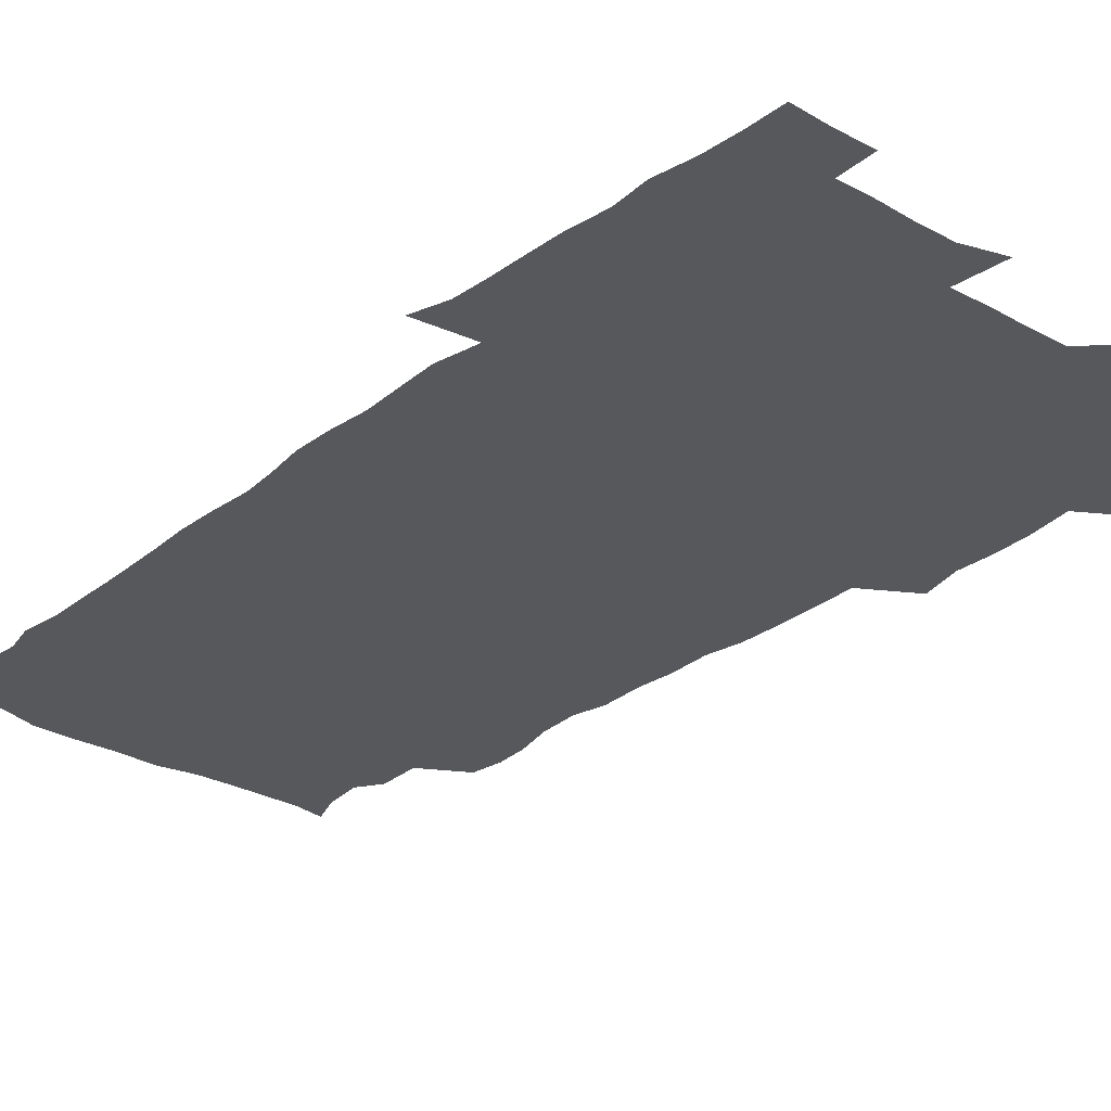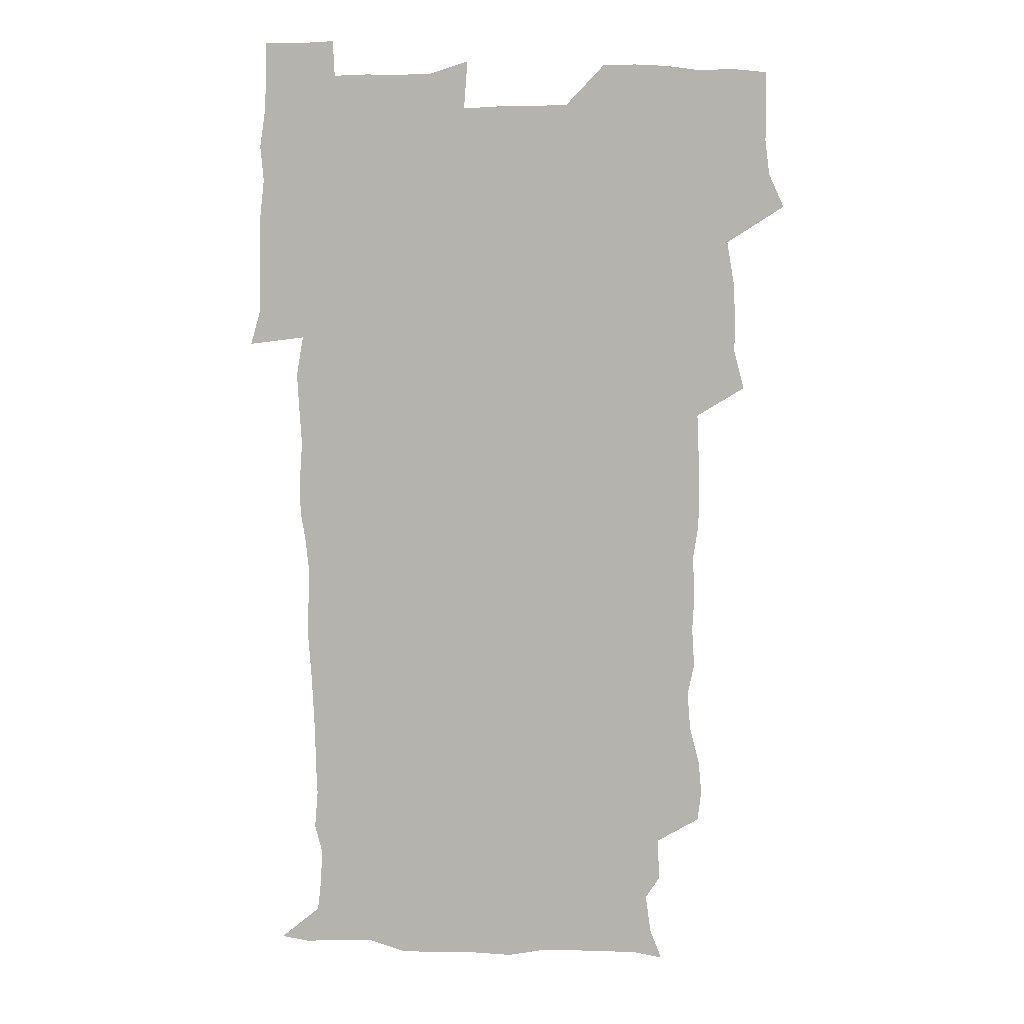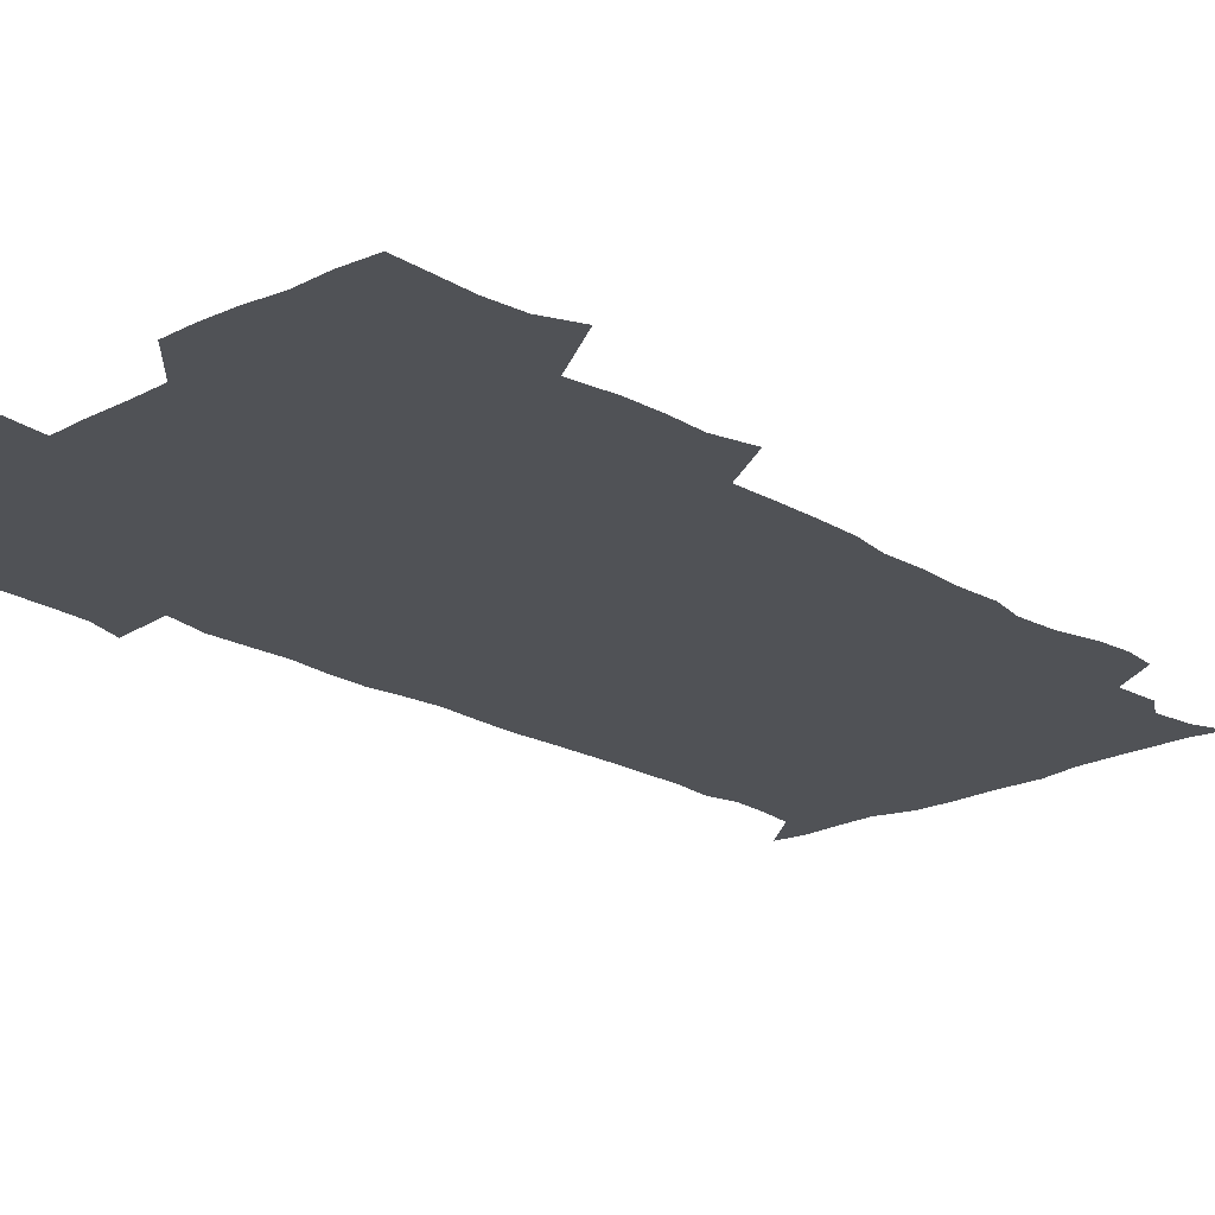
<metadata>
{"format":"obj","ext":"obj","renderer":"f3d","projection":"perspective","resolution":1024,"background":"white","views":[{"elev":-28.0,"azim":138.6,"up":"+Z"},{"elev":8.1,"azim":-173.1,"up":"+Y"},{"elev":-20.7,"azim":-137.8,"up":"+Z"}]}
</metadata>
<code>
v 472.2 526.1 0
v 478.7 540.3 0
v 480.7 555 0
v 480.7 570.1 0
v 480.8 585 0
v 488.6 445 0
v 493 461.5 0
v 492.8 476.2 0
v 493.8 492.1 0
v 496.8 510.4 0
v 497.8 525.2 0
v 496.6 540 0
v 497.1 554.5 0
v 498.2 568.6 0
v 495.5 586.5 0
v 506.7 243.1 0
v 505.2 256.2 0
v 506.5 269.9 0
v 510.7 286.1 0
v 512.1 302.7 0
v 509.3 316.4 0
v 510.4 333.5 0
v 509.5 349.1 0
v 510.4 366.8 0
v 508.1 381.6 0
v 508.1 397.6 0
v 508.5 414.4 0
v 509.2 432.3 0
v 508.6 447.9 0
v 510.6 464 0
v 508.8 478.3 0
v 511 494.7 0
v 512.1 510.2 0
v 512.7 525 0
v 510.8 540.1 0
v 513.7 554.4 0
v 512.3 569.6 0
v 510.6 586.2 0
v 523.2 175.2 0
v 528.2 187.9 0
v 530.5 204.4 0
v 524.3 214.2 0
v 525.3 232.1 0
v 527.4 250 0
v 530.6 267.3 0
v 530.5 282.3 0
v 529.7 296.8 0
v 530.1 312 0
v 528.7 326.4 0
v 528.3 341.7 0
v 527.9 356.8 0
v 528.1 372.8 0
v 527.5 388.1 0
v 526.6 403.3 0
v 526 418.6 0
v 527.4 435.3 0
v 526.6 450.2 0
v 527.6 465.9 0
v 526.5 480.5 0
v 528.5 496.3 0
v 527.3 510.8 0
v 527.3 525.5 0
v 528.1 540.1 0
v 527.9 554.6 0
v 526.6 570.4 0
v 524.9 588.1 0
v 536.8 177.3 0
v 537.2 186.4 0
v 543.8 209.6 0
v 542.5 223.6 0
v 542.8 239 0
v 545.5 256.6 0
v 545.9 271.7 0
v 545.8 286.5 0
v 546.1 301.9 0
v 544.9 315.8 0
v 544 330.3 0
v 546.1 347.9 0
v 544.5 361.2 0
v 544.1 376.3 0
v 543.9 391.5 0
v 542.9 406.1 0
v 542.7 421.3 0
v 541.9 436 0
v 542.6 451.6 0
v 542.9 466.9 0
v 543 481.8 0
v 543.1 496.5 0
v 543 511 0
v 543.7 525.5 0
v 543.4 539.6 0
v 543.4 553.4 0
v 540.9 571.1 0
v 538.9 588.8 0
v 548.5 177 0
v 554.1 194.3 0
v 557.9 212.6 0
v 559.4 229.3 0
v 560.9 245.7 0
v 560.9 260.2 0
v 560.3 274.2 0
v 560.4 289.2 0
v 559.9 303.4 0
v 559.3 317.9 0
v 559.1 332.9 0
v 558.7 347.2 0
v 559.3 363.2 0
v 559 378.1 0
v 558.3 392.6 0
v 559.1 408.6 0
v 558.3 422.9 0
v 558.1 437.7 0
v 557.9 452.6 0
v 558.3 467.7 0
v 558.5 482.4 0
v 558.2 496.8 0
v 558.2 511.2 0
v 558.1 525.5 0
v 558.1 539.6 0
v 557.4 554 0
v 555.4 570.4 0
v 552.9 588.6 0
v 563.1 176.9 0
v 568.9 195.4 0
v 573.5 216.6 0
v 574.3 231.8 0
v 574.4 246.4 0
v 574.6 261.2 0
v 574.7 276 0
v 574.1 289.8 0
v 573.7 304.2 0
v 573.8 319.6 0
v 573.9 334.6 0
v 573.8 349.3 0
v 574.4 365.4 0
v 573.7 379.4 0
v 572.5 393.1 0
v 573.1 408.7 0
v 572.5 422.8 0
v 573.2 439 0
v 572.8 453.3 0
v 572.7 467.8 0
v 572.6 482.4 0
v 572.5 496.8 0
v 572.7 511.3 0
v 572.8 525.5 0
v 572.8 539.5 0
v 571.6 554.7 0
v 569.4 571.4 0
v 579.8 176.2 0
v 582.6 190.6 0
v 586.6 215.4 0
v 588.1 233 0
v 588.5 247.9 0
v 588 260.6 0
v 588.3 276.5 0
v 587.9 290.4 0
v 587.8 305.2 0
v 588.1 321 0
v 587.8 334.9 0
v 587.4 347.7 0
v 588 365.9 0
v 588.3 380.8 0
v 587.4 394.4 0
v 587.2 408.8 0
v 586.3 422.4 0
v 587.2 438.9 0
v 587.2 453.5 0
v 587.1 468 0
v 587.2 482.6 0
v 587.2 497.1 0
v 587.4 511.5 0
v 587.1 525.7 0
v 587 539.8 0
v 586.4 554.8 0
v 585 570.9 0
v 595.5 173.2 0
v 599.2 194.7 0
v 600.8 215.2 0
v 601.7 233.1 0
v 601.9 247.6 0
v 601.5 260.3 0
v 601.9 276.9 0
v 601.8 290.7 0
v 601.8 306.1 0
v 601.7 320 0
v 601.7 334.4 0
v 602 349.7 0
v 601.8 364.5 0
v 601.8 381.1 0
v 601.7 394.9 0
v 601.5 409.4 0
v 601.3 423.8 0
v 601.5 438.6 0
v 601.6 454 0
v 601.7 468.5 0
v 601.5 482.7 0
v 601.6 497.4 0
v 601.8 511.7 0
v 601.6 525.8 0
v 601.3 540.5 0
v 601.1 555 0
v 600.4 570.9 0
v 612.9 173.7 0
v 614.8 196.9 0
v 615.2 213.8 0
v 615.3 232.2 0
v 615.4 247.9 0
v 615.5 261.8 0
v 615.8 275.7 0
v 615.8 291.5 0
v 615.6 305.9 0
v 615.5 320.9 0
v 615.6 333.1 0
v 616.1 351.2 0
v 615.9 365.4 0
v 616 379.5 0
v 615.8 395 0
v 615.7 409.2 0
v 615.7 424.4 0
v 615.7 438.5 0
v 615.7 454.3 0
v 615.8 468.4 0
v 615.8 482.7 0
v 615.9 497.2 0
v 615.8 511.7 0
v 615.9 525.9 0
v 616 540 0
v 615.9 555 0
v 615.8 570.1 0
v 614.3 590.8 0
v 630.2 172.8 0
v 629.7 196.9 0
v 629.5 215.6 0
v 629.3 231.2 0
v 629.3 246.1 0
v 629.2 260.5 0
v 630 273.9 0
v 629.3 291.9 0
v 629.4 306.2 0
v 629.6 320.1 0
v 630 336.2 0
v 629.8 351.2 0
v 629.9 365.5 0
v 630 379.7 0
v 629.9 394.8 0
v 629.9 409.4 0
v 630.1 423.8 0
v 630 438.9 0
v 630 453.7 0
v 629.9 468.4 0
v 629.9 482.8 0
v 630.4 496.9 0
v 630 511.8 0
v 630.3 526 0
v 630.3 540.3 0
v 630.3 554.8 0
v 630.2 570.6 0
v 630.6 585.7 0
v 647.1 173.1 0
v 644.8 195.2 0
v 643.4 215.1 0
v 642.9 231.2 0
v 643.5 244.4 0
v 644.3 257.1 0
v 643.7 274.3 0
v 643.7 289.5 0
v 643.2 305.2 0
v 644 318.5 0
v 643.6 335.6 0
v 643.8 350.2 0
v 643.8 365 0
v 644.1 379.2 0
v 644.5 393.7 0
v 644.4 408.7 0
v 644.3 423.8 0
v 644.6 438.3 0
v 644.6 453.2 0
v 644.4 468.1 0
v 644.6 482.5 0
v 644.6 497.2 0
v 645 511.4 0
v 644.5 526.3 0
v 644.6 540.5 0
v 644.8 555.1 0
v 645 571 0
v 645.4 585.1 0
v 662.6 177.6 0
v 659.8 194.8 0
v 657.4 213.5 0
v 656.9 229 0
v 657.3 243.2 0
v 657.2 258.8 0
v 658.2 272.2 0
v 657.5 288.4 0
v 658 302.8 0
v 657.6 318.9 0
v 658.4 333 0
v 658.7 347.7 0
v 658.5 363 0
v 658.2 378.5 0
v 659.1 392.7 0
v 659.1 407.8 0
v 659 422.9 0
v 659.1 437.9 0
v 659.1 452.9 0
v 659.2 467.7 0
v 659.2 482.4 0
v 658.5 497.3 0
v 659.1 511.5 0
v 659.1 526.1 0
v 659.5 540.7 0
v 659.5 555.4 0
v 659.8 570.3 0
v 660.2 585.5 0
v 678.1 177 0
v 675.8 191.2 0
v 672.7 209.2 0
v 671.8 225.1 0
v 672.2 239.7 0
v 672.1 254.8 0
v 672.5 269.5 0
v 672.1 285.2 0
v 672.5 300.1 0
v 672 316.1 0
v 672.7 330.7 0
v 673.2 345.5 0
v 673.1 360.9 0
v 674.2 375.4 0
v 676.2 389.5 0
v 674.7 405.8 0
v 675.4 420.6 0
v 674.7 436.5 0
v 675.3 451.7 0
v 674.8 467 0
v 674.8 481.7 0
v 674.4 496.5 0
v 673.5 511.4 0
v 674.7 525.8 0
v 673.5 541 0
v 674 555.2 0
v 674.4 569.5 0
v 675 585 0
v 675.7 600.4 0
v 693 176 0
v 688 192.3 0
v 686.3 206.6 0
v 685.7 221.3 0
v 688.9 233.3 0
v 687.5 249.5 0
v 688.1 264.1 0
v 688.3 279.2 0
v 689 294.1 0
v 689.8 309.2 0
v 690.9 323.9 0
v 690.7 339.7 0
v 690 356.2 0
v 691.5 371 0
v 693.8 385.3 0
v 693.8 400.9 0
v 692.6 417.5 0
v 693.6 433.2 0
v 694.5 449.2 0
v 691.5 466.5 0
v 691.9 480.2 0
v 692.8 494.4 0
v 690.6 510.1 0
v 691.2 524.7 0
v 689.8 540.2 0
v 689.2 555 0
v 688.9 569.5 0
v 690.1 584.3 0
v 690.9 599.6 0
v 705.4 177.8 0
v 715.9 463.4 0
v 711.7 478 0
v 711.1 492.2 0
v 710.9 507.1 0
v 710.6 522.2 0
v 708.7 538.3 0
v 710.1 553.6 0
v 707.6 569.5 0
v 706.9 584.8 0
v 706.8 599.9 0
f 10 11 1
f 1 11 2
f 11 12 2
f 2 12 3
f 12 13 3
f 3 13 4
f 13 14 4
f 4 14 5
f 14 15 5
f 28 29 6
f 6 29 7
f 29 30 7
f 7 30 8
f 30 31 8
f 8 31 9
f 31 32 9
f 9 32 10
f 32 33 10
f 10 33 11
f 33 34 11
f 11 34 12
f 34 35 12
f 12 35 13
f 35 36 13
f 13 36 14
f 36 37 14
f 14 37 15
f 37 38 15
f 43 44 16
f 16 44 17
f 44 45 17
f 17 45 18
f 45 46 18
f 18 46 19
f 46 47 19
f 19 47 20
f 47 48 20
f 20 48 21
f 48 49 21
f 21 49 22
f 49 50 22
f 22 50 23
f 50 51 23
f 23 51 24
f 51 52 24
f 24 52 25
f 52 53 25
f 25 53 26
f 53 54 26
f 26 54 27
f 54 55 27
f 27 55 28
f 55 56 28
f 28 56 29
f 56 57 29
f 29 57 30
f 57 58 30
f 30 58 31
f 58 59 31
f 31 59 32
f 59 60 32
f 32 60 33
f 60 61 33
f 33 61 34
f 61 62 34
f 34 62 35
f 62 63 35
f 35 63 36
f 63 64 36
f 36 64 37
f 64 65 37
f 37 65 38
f 65 66 38
f 39 67 40
f 67 68 40
f 40 68 41
f 68 69 41
f 41 69 42
f 69 70 42
f 42 70 43
f 70 71 43
f 43 71 44
f 71 72 44
f 44 72 45
f 72 73 45
f 45 73 46
f 73 74 46
f 46 74 47
f 74 75 47
f 47 75 48
f 75 76 48
f 48 76 49
f 76 77 49
f 49 77 50
f 77 78 50
f 50 78 51
f 78 79 51
f 51 79 52
f 79 80 52
f 52 80 53
f 80 81 53
f 53 81 54
f 81 82 54
f 54 82 55
f 82 83 55
f 55 83 56
f 83 84 56
f 56 84 57
f 84 85 57
f 57 85 58
f 85 86 58
f 58 86 59
f 86 87 59
f 59 87 60
f 87 88 60
f 60 88 61
f 88 89 61
f 61 89 62
f 89 90 62
f 62 90 63
f 90 91 63
f 63 91 64
f 91 92 64
f 64 92 65
f 92 93 65
f 65 93 66
f 93 94 66
f 67 95 68
f 95 96 68
f 68 96 69
f 96 97 69
f 69 97 70
f 97 98 70
f 70 98 71
f 98 99 71
f 71 99 72
f 99 100 72
f 72 100 73
f 100 101 73
f 73 101 74
f 101 102 74
f 74 102 75
f 102 103 75
f 75 103 76
f 103 104 76
f 76 104 77
f 104 105 77
f 77 105 78
f 105 106 78
f 78 106 79
f 106 107 79
f 79 107 80
f 107 108 80
f 80 108 81
f 108 109 81
f 81 109 82
f 109 110 82
f 82 110 83
f 110 111 83
f 83 111 84
f 111 112 84
f 84 112 85
f 112 113 85
f 85 113 86
f 113 114 86
f 86 114 87
f 114 115 87
f 87 115 88
f 115 116 88
f 88 116 89
f 116 117 89
f 89 117 90
f 117 118 90
f 90 118 91
f 118 119 91
f 91 119 92
f 119 120 92
f 92 120 93
f 120 121 93
f 93 121 94
f 121 122 94
f 95 123 96
f 123 124 96
f 96 124 97
f 124 125 97
f 97 125 98
f 125 126 98
f 98 126 99
f 126 127 99
f 99 127 100
f 127 128 100
f 100 128 101
f 128 129 101
f 101 129 102
f 129 130 102
f 102 130 103
f 130 131 103
f 103 131 104
f 131 132 104
f 104 132 105
f 132 133 105
f 105 133 106
f 133 134 106
f 106 134 107
f 134 135 107
f 107 135 108
f 135 136 108
f 108 136 109
f 136 137 109
f 109 137 110
f 137 138 110
f 110 138 111
f 138 139 111
f 111 139 112
f 139 140 112
f 112 140 113
f 140 141 113
f 113 141 114
f 141 142 114
f 114 142 115
f 142 143 115
f 115 143 116
f 143 144 116
f 116 144 117
f 144 145 117
f 117 145 118
f 145 146 118
f 118 146 119
f 146 147 119
f 119 147 120
f 147 148 120
f 120 148 121
f 148 149 121
f 121 149 122
f 123 150 124
f 150 151 124
f 124 151 125
f 151 152 125
f 125 152 126
f 152 153 126
f 126 153 127
f 153 154 127
f 127 154 128
f 154 155 128
f 128 155 129
f 155 156 129
f 129 156 130
f 156 157 130
f 130 157 131
f 157 158 131
f 131 158 132
f 158 159 132
f 132 159 133
f 159 160 133
f 133 160 134
f 160 161 134
f 134 161 135
f 161 162 135
f 135 162 136
f 162 163 136
f 136 163 137
f 163 164 137
f 137 164 138
f 164 165 138
f 138 165 139
f 165 166 139
f 139 166 140
f 166 167 140
f 140 167 141
f 167 168 141
f 141 168 142
f 168 169 142
f 142 169 143
f 169 170 143
f 143 170 144
f 170 171 144
f 144 171 145
f 171 172 145
f 145 172 146
f 172 173 146
f 146 173 147
f 173 174 147
f 147 174 148
f 174 175 148
f 148 175 149
f 175 176 149
f 150 177 151
f 177 178 151
f 151 178 152
f 178 179 152
f 152 179 153
f 179 180 153
f 153 180 154
f 180 181 154
f 154 181 155
f 181 182 155
f 155 182 156
f 182 183 156
f 156 183 157
f 183 184 157
f 157 184 158
f 184 185 158
f 158 185 159
f 185 186 159
f 159 186 160
f 186 187 160
f 160 187 161
f 187 188 161
f 161 188 162
f 188 189 162
f 162 189 163
f 189 190 163
f 163 190 164
f 190 191 164
f 164 191 165
f 191 192 165
f 165 192 166
f 192 193 166
f 166 193 167
f 193 194 167
f 167 194 168
f 194 195 168
f 168 195 169
f 195 196 169
f 169 196 170
f 196 197 170
f 170 197 171
f 197 198 171
f 171 198 172
f 198 199 172
f 172 199 173
f 199 200 173
f 173 200 174
f 200 201 174
f 174 201 175
f 201 202 175
f 175 202 176
f 202 203 176
f 177 204 178
f 204 205 178
f 178 205 179
f 205 206 179
f 179 206 180
f 206 207 180
f 180 207 181
f 207 208 181
f 181 208 182
f 208 209 182
f 182 209 183
f 209 210 183
f 183 210 184
f 210 211 184
f 184 211 185
f 211 212 185
f 185 212 186
f 212 213 186
f 186 213 187
f 213 214 187
f 187 214 188
f 214 215 188
f 188 215 189
f 215 216 189
f 189 216 190
f 216 217 190
f 190 217 191
f 217 218 191
f 191 218 192
f 218 219 192
f 192 219 193
f 219 220 193
f 193 220 194
f 220 221 194
f 194 221 195
f 221 222 195
f 195 222 196
f 222 223 196
f 196 223 197
f 223 224 197
f 197 224 198
f 224 225 198
f 198 225 199
f 225 226 199
f 199 226 200
f 226 227 200
f 200 227 201
f 227 228 201
f 201 228 202
f 228 229 202
f 202 229 203
f 229 230 203
f 204 232 205
f 232 233 205
f 205 233 206
f 233 234 206
f 206 234 207
f 234 235 207
f 207 235 208
f 235 236 208
f 208 236 209
f 236 237 209
f 209 237 210
f 237 238 210
f 210 238 211
f 238 239 211
f 211 239 212
f 239 240 212
f 212 240 213
f 240 241 213
f 213 241 214
f 241 242 214
f 214 242 215
f 242 243 215
f 215 243 216
f 243 244 216
f 216 244 217
f 244 245 217
f 217 245 218
f 245 246 218
f 218 246 219
f 246 247 219
f 219 247 220
f 247 248 220
f 220 248 221
f 248 249 221
f 221 249 222
f 249 250 222
f 222 250 223
f 250 251 223
f 223 251 224
f 251 252 224
f 224 252 225
f 252 253 225
f 225 253 226
f 253 254 226
f 226 254 227
f 254 255 227
f 227 255 228
f 255 256 228
f 228 256 229
f 256 257 229
f 229 257 230
f 257 258 230
f 230 258 231
f 258 259 231
f 232 260 233
f 260 261 233
f 233 261 234
f 261 262 234
f 234 262 235
f 262 263 235
f 235 263 236
f 263 264 236
f 236 264 237
f 264 265 237
f 237 265 238
f 265 266 238
f 238 266 239
f 266 267 239
f 239 267 240
f 267 268 240
f 240 268 241
f 268 269 241
f 241 269 242
f 269 270 242
f 242 270 243
f 270 271 243
f 243 271 244
f 271 272 244
f 244 272 245
f 272 273 245
f 245 273 246
f 273 274 246
f 246 274 247
f 274 275 247
f 247 275 248
f 275 276 248
f 248 276 249
f 276 277 249
f 249 277 250
f 277 278 250
f 250 278 251
f 278 279 251
f 251 279 252
f 279 280 252
f 252 280 253
f 280 281 253
f 253 281 254
f 281 282 254
f 254 282 255
f 282 283 255
f 255 283 256
f 283 284 256
f 256 284 257
f 284 285 257
f 257 285 258
f 285 286 258
f 258 286 259
f 286 287 259
f 260 288 261
f 288 289 261
f 261 289 262
f 289 290 262
f 262 290 263
f 290 291 263
f 263 291 264
f 291 292 264
f 264 292 265
f 292 293 265
f 265 293 266
f 293 294 266
f 266 294 267
f 294 295 267
f 267 295 268
f 295 296 268
f 268 296 269
f 296 297 269
f 269 297 270
f 297 298 270
f 270 298 271
f 298 299 271
f 271 299 272
f 299 300 272
f 272 300 273
f 300 301 273
f 273 301 274
f 301 302 274
f 274 302 275
f 302 303 275
f 275 303 276
f 303 304 276
f 276 304 277
f 304 305 277
f 277 305 278
f 305 306 278
f 278 306 279
f 306 307 279
f 279 307 280
f 307 308 280
f 280 308 281
f 308 309 281
f 281 309 282
f 309 310 282
f 282 310 283
f 310 311 283
f 283 311 284
f 311 312 284
f 284 312 285
f 312 313 285
f 285 313 286
f 313 314 286
f 286 314 287
f 314 315 287
f 288 316 289
f 316 317 289
f 289 317 290
f 317 318 290
f 290 318 291
f 318 319 291
f 291 319 292
f 319 320 292
f 292 320 293
f 320 321 293
f 293 321 294
f 321 322 294
f 294 322 295
f 322 323 295
f 295 323 296
f 323 324 296
f 296 324 297
f 324 325 297
f 297 325 298
f 325 326 298
f 298 326 299
f 326 327 299
f 299 327 300
f 327 328 300
f 300 328 301
f 328 329 301
f 301 329 302
f 329 330 302
f 302 330 303
f 330 331 303
f 303 331 304
f 331 332 304
f 304 332 305
f 332 333 305
f 305 333 306
f 333 334 306
f 306 334 307
f 334 335 307
f 307 335 308
f 335 336 308
f 308 336 309
f 336 337 309
f 309 337 310
f 337 338 310
f 310 338 311
f 338 339 311
f 311 339 312
f 339 340 312
f 312 340 313
f 340 341 313
f 313 341 314
f 341 342 314
f 314 342 315
f 342 343 315
f 316 345 317
f 345 346 317
f 317 346 318
f 346 347 318
f 318 347 319
f 347 348 319
f 319 348 320
f 348 349 320
f 320 349 321
f 349 350 321
f 321 350 322
f 350 351 322
f 322 351 323
f 351 352 323
f 323 352 324
f 352 353 324
f 324 353 325
f 353 354 325
f 325 354 326
f 354 355 326
f 326 355 327
f 355 356 327
f 327 356 328
f 356 357 328
f 328 357 329
f 357 358 329
f 329 358 330
f 358 359 330
f 330 359 331
f 359 360 331
f 331 360 332
f 360 361 332
f 332 361 333
f 361 362 333
f 333 362 334
f 362 363 334
f 334 363 335
f 363 364 335
f 335 364 336
f 364 365 336
f 336 365 337
f 365 366 337
f 337 366 338
f 366 367 338
f 338 367 339
f 367 368 339
f 339 368 340
f 368 369 340
f 340 369 341
f 369 370 341
f 341 370 342
f 370 371 342
f 342 371 343
f 371 372 343
f 343 372 344
f 372 373 344
f 345 374 346
f 364 375 365
f 375 376 365
f 365 376 366
f 376 377 366
f 366 377 367
f 377 378 367
f 367 378 368
f 378 379 368
f 368 379 369
f 379 380 369
f 369 380 370
f 380 381 370
f 370 381 371
f 381 382 371
f 371 382 372
f 382 383 372
f 372 383 373
f 383 384 373

</code>
